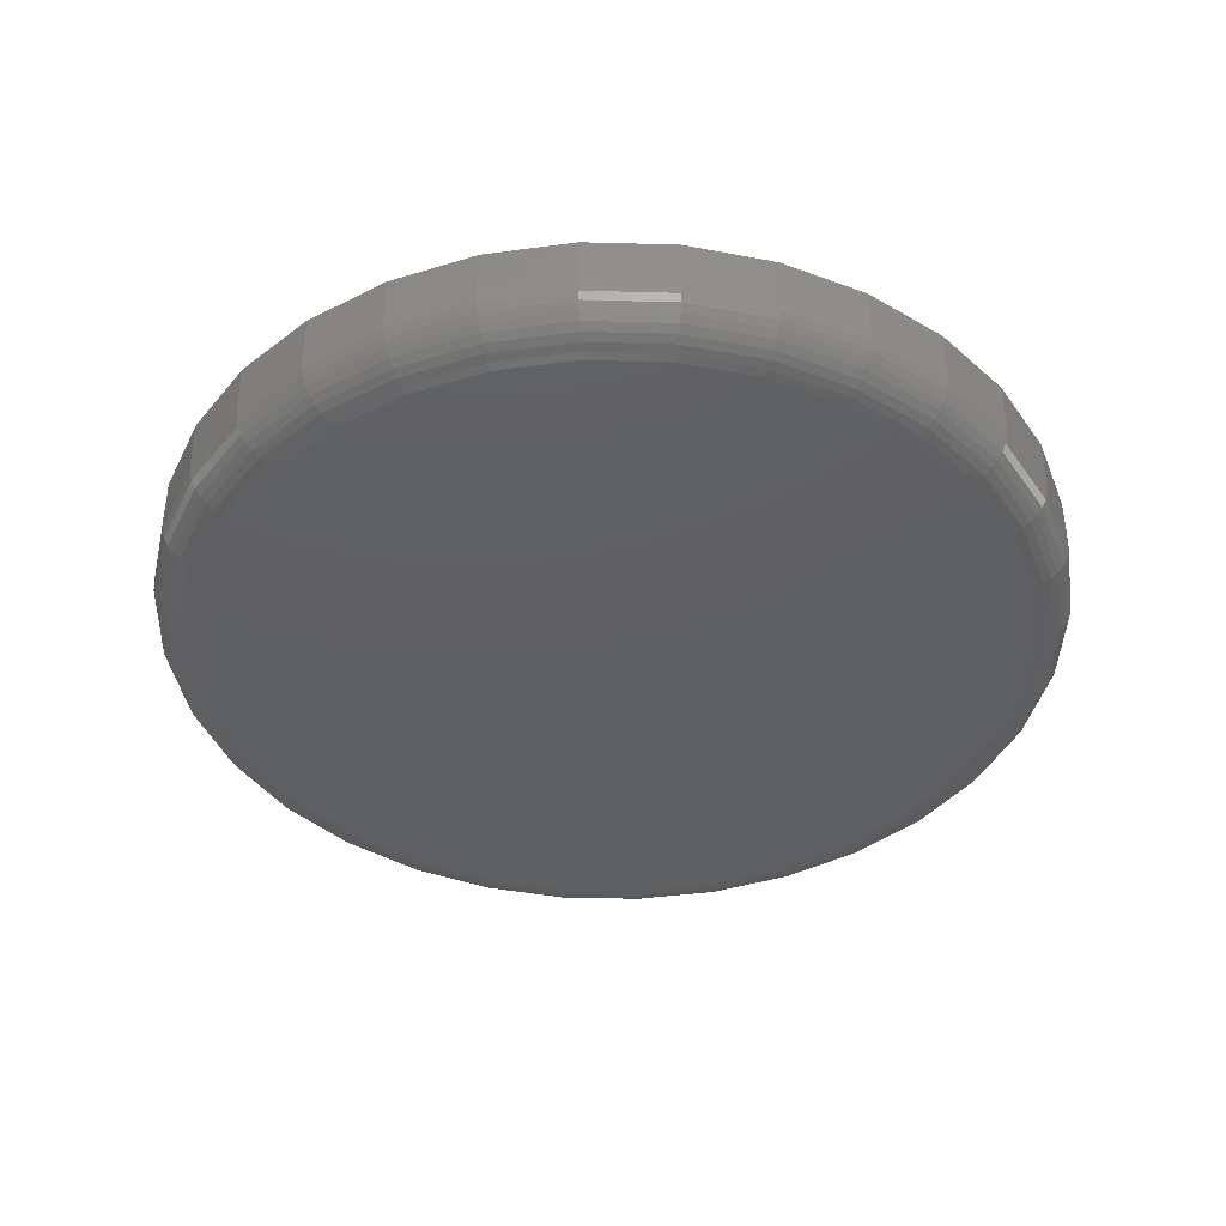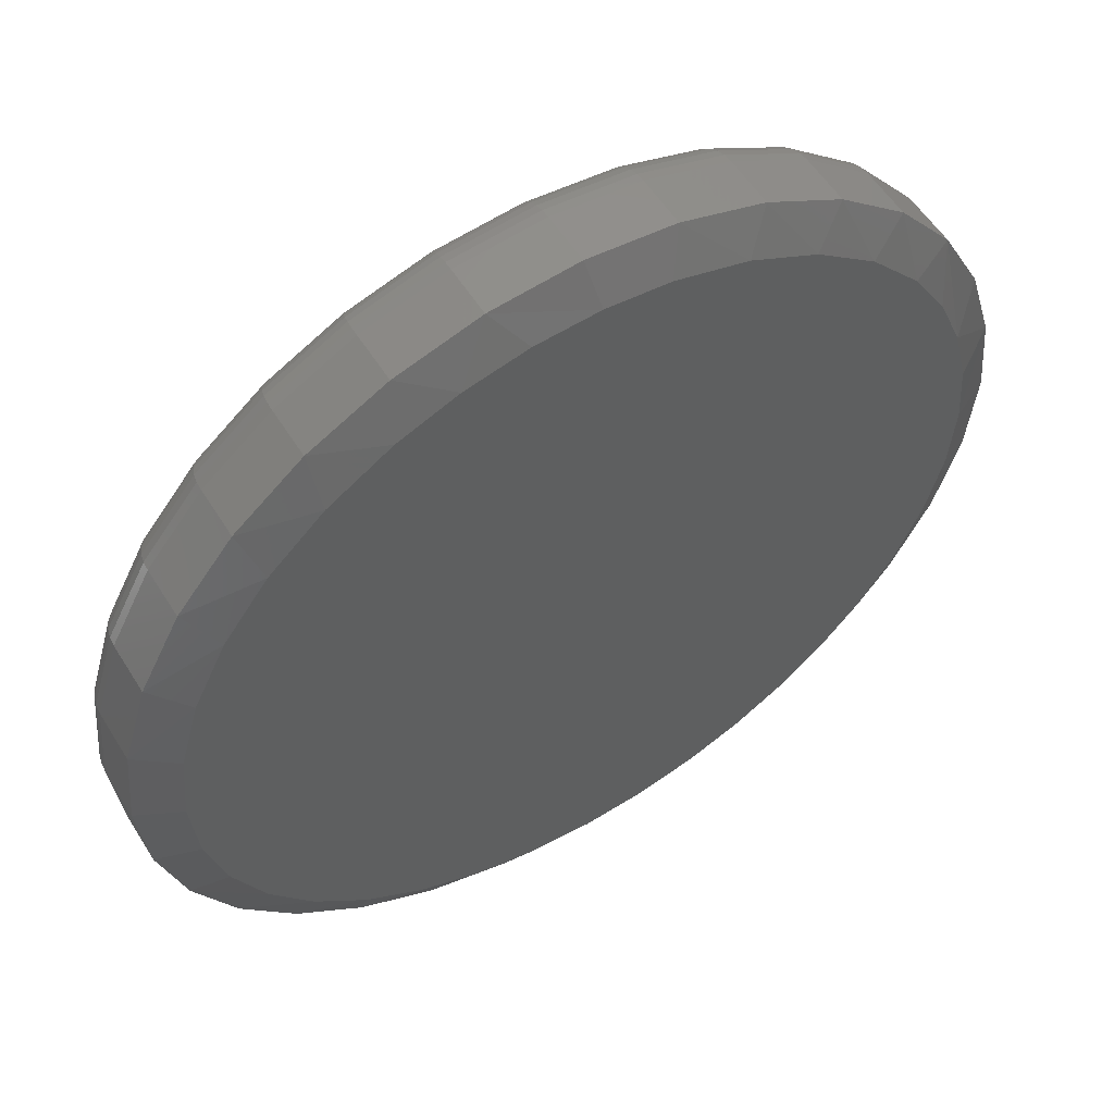
<metadata>
{"format":"stl","ext":"stl","renderer":"f3d","projection":"perspective","resolution":1024,"background":"white","views":[{"elev":-40.5,"azim":-52.5,"up":"+Z"},{"elev":55.5,"azim":-31.5,"up":"+Y"}]}
</metadata>
<code>
# stl→obj: 357 verts, 710 faces
v 0.6868 -1.372e-15 0.07031
v 0.6868 -7.693e-16 0.1484
v 0.6738 -0.1325 0.07031
v 0.6738 -0.1325 0.1484
v 0.6352 -0.2598 0.07031
v 0.6352 -0.2598 0.1484
v 0.5724 -0.3772 0.07031
v 0.5724 -0.3772 0.1484
v 0.488 -0.4801 0.07031
v 0.488 -0.4801 0.1484
v 0.3851 -0.5645 0.07031
v 0.3851 -0.5645 0.1484
v 0.2677 -0.6273 0.07031
v 0.2677 -0.6273 0.1484
v 0.1404 -0.6659 0.07031
v 0.1404 -0.6659 0.1484
v 0.007895 -0.6789 0.07031
v 0.007895 -0.6789 0.1484
v -0.1246 -0.6659 0.07031
v -0.1246 -0.6659 0.1484
v -0.2519 -0.6273 0.07031
v -0.2519 -0.6273 0.1484
v -0.3693 -0.5645 0.07031
v -0.3693 -0.5645 0.1484
v -0.4722 -0.4801 0.07031
v -0.4722 -0.4801 0.1484
v -0.5566 -0.3772 0.07031
v -0.5566 -0.3772 0.1484
v -0.6194 -0.2598 0.07031
v -0.6194 -0.2598 0.1484
v -0.658 -0.1325 0.07031
v -0.658 -0.1325 0.1484
v -0.6711 3.847e-16 0.07031
v -0.6711 3.847e-16 0.1484
v -0.658 0.1325 0.07031
v -0.658 0.1325 0.1484
v -0.6194 0.2598 0.07031
v -0.6194 0.2598 0.1484
v -0.5566 0.3772 0.07031
v -0.5566 0.3772 0.1484
v -0.4722 0.4801 0.07031
v -0.4722 0.4801 0.1484
v -0.3693 0.5645 0.07031
v -0.3693 0.5645 0.1484
v -0.2519 0.6273 0.07031
v -0.2519 0.6273 0.1484
v -0.1246 0.6659 0.07031
v -0.1246 0.6659 0.1484
v 0.007895 0.6789 0.07031
v 0.007895 0.6789 0.1484
v 0.1404 0.6659 0.07031
v 0.1404 0.6659 0.1484
v 0.2677 0.6273 0.07031
v 0.2677 0.6273 0.1484
v 0.3851 0.5645 0.07031
v 0.3851 0.5645 0.1484
v 0.488 0.4801 0.07031
v 0.488 0.4801 0.1484
v 0.5724 0.3772 0.07031
v 0.5724 0.3772 0.1484
v 0.6352 0.2598 0.07031
v 0.6352 0.2598 0.1484
v 0.6738 0.1325 0.07031
v 0.6738 0.1325 0.1484
v -0.08124 0.61 0.1797
v 0.1146 0.6071 0.1797
v 0.01678 0.6164 0.1797
v 0.2268 0.5763 0.1797
v -0.177 0.5881 0.1797
v 0.3312 0.5249 0.1797
v -0.2681 0.5512 0.1797
v 0.424 0.4548 0.1797
v -0.3646 0.4912 0.1797
v 0.5021 0.3685 0.1797
v -0.4484 0.4145 0.1797
v 0.5545 0.285 0.1797
v -0.5168 0.3236 0.1797
v 0.593 0.1941 0.1797
v -0.5673 0.2218 0.1797
v 0.6165 0.09832 0.1797
v -0.5981 0.1128 0.1797
v 0.6243 -7.216e-16 0.1797
v -0.6086 3.685e-07 0.1797
v 0.6157 -0.1028 0.1797
v -0.5984 -0.1112 0.1797
v 0.5901 -0.2027 0.1797
v -0.5684 -0.2188 0.1797
v 0.5481 -0.297 0.1797
v -0.5195 -0.3191 0.1797
v 0.491 -0.3829 0.1797
v -0.4543 -0.4079 0.1797
v 0.4295 -0.4497 0.1797
v -0.3742 -0.4837 0.1797
v 0.3588 -0.5068 0.1797
v 0.2805 -0.5529 0.1797
v -0.282 -0.544 0.1797
v 0.1963 -0.5869 0.1797
v -0.1805 -0.5869 0.1797
v 0.1033 -0.609 0.1797
v -0.08747 -0.609 0.1797
v 0.007895 -0.6164 0.1797
v 0.007895 0.6086 0
v 0.1266 0.5969 0
v -0.1108 0.5969 0
v 0.007895 -0.6086 0
v -0.1108 -0.5969 0
v 0.1266 -0.5969 0
v -0.225 -0.5623 0
v 0.2408 -0.5623 0
v -0.3302 -0.5061 0
v 0.346 -0.5061 0
v -0.4225 -0.4304 0
v 0.4383 -0.4304 0
v -0.4982 -0.3381 0
v 0.514 -0.3381 0
v -0.5544 -0.2329 0
v 0.5702 -0.2329 0
v -0.589 -0.1187 0
v 0.6048 -0.1187 0
v -0.6007 -1.91e-16 0
v 0.6165 -1.443e-16 0
v -0.589 0.1187 0
v 0.6048 0.1187 0
v -0.5544 0.2329 0
v 0.5702 0.2329 0
v -0.4982 0.3381 0
v 0.514 0.3381 0
v -0.4225 0.4304 0
v 0.4383 0.4304 0
v -0.3302 0.5061 0
v 0.346 0.5061 0
v -0.225 0.5623 0
v 0.2408 0.5623 0
v 0.6855 5.551e-17 0.0566
v 0.6725 -0.1322 0.0566
v 0.6815 1.11e-16 0.04341
v 0.6685 -0.1314 0.04341
v 0.675 1.11e-16 0.03125
v 0.6622 -0.1301 0.03125
v 0.6662 5.551e-17 0.02059
v 0.6536 -0.1284 0.02059
v 0.6556 5.551e-17 0.01185
v 0.6431 -0.1264 0.01185
v 0.6434 5.551e-17 0.005352
v 0.6312 -0.124 0.005352
v 0.6302 5.551e-17 0.001351
v 0.6183 -0.1214 0.001351
v -0.6567 -0.1322 0.0566
v -0.6697 -1.665e-16 0.0566
v -0.6528 -0.1314 0.04341
v -0.6657 -1.11e-16 0.04341
v -0.6464 -0.1301 0.03125
v -0.6592 -1.11e-16 0.03125
v -0.6378 -0.1284 0.02059
v -0.6505 -1.665e-16 0.02059
v -0.6274 -0.1264 0.01185
v -0.6398 -1.11e-16 0.01185
v -0.6154 -0.124 0.005352
v -0.6276 -1.11e-16 0.005352
v -0.6025 -0.1214 0.001351
v -0.6145 -1.11e-16 0.001351
v -0.6181 -0.2593 0.0566
v -0.6144 -0.2578 0.04341
v -0.6084 -0.2553 0.03125
v -0.6003 -0.2519 0.02059
v -0.5905 -0.2479 0.01185
v -0.5793 -0.2432 0.005352
v -0.5671 -0.2382 0.001351
v -0.5555 -0.3765 0.0566
v -0.5522 -0.3742 0.04341
v -0.5468 -0.3706 0.03125
v -0.5395 -0.3658 0.02059
v -0.5306 -0.3598 0.01185
v -0.5205 -0.3531 0.005352
v -0.5096 -0.3458 0.001351
v -0.4712 -0.4791 0.0566
v -0.4684 -0.4763 0.04341
v -0.4638 -0.4717 0.03125
v -0.4576 -0.4655 0.02059
v -0.4501 -0.458 0.01185
v -0.4415 -0.4494 0.005352
v -0.4322 -0.4401 0.001351
v -0.3686 -0.5634 0.0566
v -0.3663 -0.5601 0.04341
v -0.3627 -0.5547 0.03125
v -0.3579 -0.5474 0.02059
v -0.3519 -0.5385 0.01185
v -0.3452 -0.5284 0.005352
v -0.3379 -0.5175 0.001351
v -0.2514 -0.626 0.0566
v -0.2499 -0.6223 0.04341
v -0.2474 -0.6163 0.03125
v -0.244 -0.6082 0.02059
v -0.24 -0.5984 0.01185
v -0.2353 -0.5872 0.005352
v -0.2303 -0.575 0.001351
v -0.1243 -0.6646 0.0566
v -0.1235 -0.6607 0.04341
v -0.1222 -0.6543 0.03125
v -0.1205 -0.6457 0.02059
v -0.1185 -0.6353 0.01185
v -0.1161 -0.6233 0.005352
v -0.1135 -0.6104 0.001351
v 0.007895 -0.6776 0.0566
v 0.007895 -0.6736 0.04341
v 0.007895 -0.6671 0.03125
v 0.007895 -0.6584 0.02059
v 0.007895 -0.6477 0.01185
v 0.007895 -0.6355 0.005352
v 0.007895 -0.6224 0.001351
v 0.1401 -0.6646 0.0566
v 0.1393 -0.6607 0.04341
v 0.138 -0.6543 0.03125
v 0.1363 -0.6457 0.02059
v 0.1343 -0.6353 0.01185
v 0.1319 -0.6233 0.005352
v 0.1293 -0.6104 0.001351
v 0.2672 -0.626 0.0566
v 0.2657 -0.6223 0.04341
v 0.2632 -0.6163 0.03125
v 0.2598 -0.6082 0.02059
v 0.2558 -0.5984 0.01185
v 0.2511 -0.5872 0.005352
v 0.2461 -0.575 0.001351
v 0.3843 -0.5634 0.0566
v 0.3821 -0.5601 0.04341
v 0.3785 -0.5547 0.03125
v 0.3737 -0.5474 0.02059
v 0.3677 -0.5385 0.01185
v 0.361 -0.5284 0.005352
v 0.3537 -0.5175 0.001351
v 0.487 -0.4791 0.0566
v 0.4842 -0.4763 0.04341
v 0.4796 -0.4717 0.03125
v 0.4734 -0.4655 0.02059
v 0.4659 -0.458 0.01185
v 0.4573 -0.4494 0.005352
v 0.448 -0.4401 0.001351
v 0.5713 -0.3765 0.0566
v 0.568 -0.3742 0.04341
v 0.5626 -0.3706 0.03125
v 0.5553 -0.3658 0.02059
v 0.5464 -0.3598 0.01185
v 0.5363 -0.3531 0.005352
v 0.5254 -0.3458 0.001351
v 0.6339 -0.2593 0.0566
v 0.6302 -0.2578 0.04341
v 0.6242 -0.2553 0.03125
v 0.6161 -0.2519 0.02059
v 0.6063 -0.2479 0.01185
v 0.5951 -0.2432 0.005352
v 0.5829 -0.2382 0.001351
v -0.6567 0.1322 0.0566
v -0.6528 0.1314 0.04341
v -0.6464 0.1301 0.03125
v -0.6378 0.1284 0.02059
v -0.6274 0.1264 0.01185
v -0.6154 0.124 0.005352
v -0.6025 0.1214 0.001351
v 0.6725 0.1322 0.0566
v 0.6685 0.1314 0.04341
v 0.6622 0.1301 0.03125
v 0.6536 0.1284 0.02059
v 0.6431 0.1264 0.01185
v 0.6312 0.124 0.005352
v 0.6183 0.1214 0.001351
v 0.6339 0.2593 0.0566
v 0.6302 0.2578 0.04341
v 0.6242 0.2553 0.03125
v 0.6161 0.2519 0.02059
v 0.6063 0.2479 0.01185
v 0.5951 0.2432 0.005352
v 0.5829 0.2382 0.001351
v 0.5713 0.3765 0.0566
v 0.568 0.3742 0.04341
v 0.5626 0.3706 0.03125
v 0.5553 0.3658 0.02059
v 0.5464 0.3598 0.01185
v 0.5363 0.3531 0.005352
v 0.5254 0.3458 0.001351
v 0.487 0.4791 0.0566
v 0.4842 0.4763 0.04341
v 0.4796 0.4717 0.03125
v 0.4734 0.4655 0.02059
v 0.4659 0.458 0.01185
v 0.4573 0.4494 0.005352
v 0.448 0.4401 0.001351
v 0.3843 0.5634 0.0566
v 0.3821 0.5601 0.04341
v 0.3785 0.5547 0.03125
v 0.3737 0.5474 0.02059
v 0.3677 0.5385 0.01185
v 0.361 0.5284 0.005352
v 0.3537 0.5175 0.001351
v 0.2672 0.626 0.0566
v 0.2657 0.6223 0.04341
v 0.2632 0.6163 0.03125
v 0.2598 0.6082 0.02059
v 0.2558 0.5984 0.01185
v 0.2511 0.5872 0.005352
v 0.2461 0.575 0.001351
v 0.1401 0.6646 0.0566
v 0.1393 0.6607 0.04341
v 0.138 0.6543 0.03125
v 0.1363 0.6457 0.02059
v 0.1343 0.6353 0.01185
v 0.1319 0.6233 0.005352
v 0.1293 0.6104 0.001351
v 0.007895 0.6776 0.0566
v 0.007895 0.6736 0.04341
v 0.007895 0.6671 0.03125
v 0.007895 0.6584 0.02059
v 0.007895 0.6477 0.01185
v 0.007895 0.6355 0.005352
v 0.007895 0.6224 0.001351
v -0.1243 0.6646 0.0566
v -0.1235 0.6607 0.04341
v -0.1222 0.6543 0.03125
v -0.1205 0.6457 0.02059
v -0.1185 0.6353 0.01185
v -0.1161 0.6233 0.005352
v -0.1135 0.6104 0.001351
v -0.2514 0.626 0.0566
v -0.2499 0.6223 0.04341
v -0.2474 0.6163 0.03125
v -0.244 0.6082 0.02059
v -0.24 0.5984 0.01185
v -0.2353 0.5872 0.005352
v -0.2303 0.575 0.001351
v -0.3686 0.5634 0.0566
v -0.3663 0.5601 0.04341
v -0.3627 0.5547 0.03125
v -0.3579 0.5474 0.02059
v -0.3519 0.5385 0.01185
v -0.3452 0.5284 0.005352
v -0.3379 0.5175 0.001351
v -0.4712 0.4791 0.0566
v -0.4684 0.4763 0.04341
v -0.4638 0.4717 0.03125
v -0.4576 0.4655 0.02059
v -0.4501 0.458 0.01185
v -0.4415 0.4494 0.005352
v -0.4322 0.4401 0.001351
v -0.5555 0.3765 0.0566
v -0.5522 0.3742 0.04341
v -0.5468 0.3706 0.03125
v -0.5395 0.3658 0.02059
v -0.5306 0.3598 0.01185
v -0.5205 0.3531 0.005352
v -0.5096 0.3458 0.001351
v -0.6181 0.2593 0.0566
v -0.6144 0.2578 0.04341
v -0.6084 0.2553 0.03125
v -0.6003 0.2519 0.02059
v -0.5905 0.2479 0.01185
v -0.5793 0.2432 0.005352
v -0.5671 0.2382 0.001351
f 1 2 3
f 3 2 4
f 3 4 5
f 5 4 6
f 5 6 7
f 7 6 8
f 7 8 9
f 9 8 10
f 9 10 11
f 11 10 12
f 11 12 13
f 13 12 14
f 13 14 15
f 15 14 16
f 15 16 17
f 17 16 18
f 17 18 19
f 19 18 20
f 19 20 21
f 21 20 22
f 21 22 23
f 23 22 24
f 23 24 25
f 25 24 26
f 25 26 27
f 27 26 28
f 27 28 29
f 29 28 30
f 29 30 31
f 31 30 32
f 31 32 33
f 33 32 34
f 33 34 35
f 35 34 36
f 35 36 37
f 37 36 38
f 37 38 39
f 39 38 40
f 39 40 41
f 41 40 42
f 41 42 43
f 43 42 44
f 43 44 45
f 45 44 46
f 45 46 47
f 47 46 48
f 47 48 49
f 49 48 50
f 49 50 51
f 51 50 52
f 51 52 53
f 53 52 54
f 53 54 55
f 55 54 56
f 55 56 57
f 57 56 58
f 57 58 59
f 59 58 60
f 59 60 61
f 61 60 62
f 61 62 63
f 63 62 64
f 63 64 1
f 1 64 2
f 65 66 67
f 66 65 68
f 68 65 69
f 68 69 70
f 70 69 71
f 70 71 72
f 72 71 73
f 72 73 74
f 74 73 75
f 74 75 76
f 76 75 77
f 76 77 78
f 78 77 79
f 78 79 80
f 80 79 81
f 80 81 82
f 82 81 83
f 82 83 84
f 84 83 85
f 84 85 86
f 86 85 87
f 86 87 88
f 88 87 89
f 88 89 90
f 90 89 91
f 90 91 92
f 92 91 93
f 92 93 94
f 94 93 95
f 95 93 96
f 95 96 97
f 97 96 98
f 97 98 99
f 99 98 100
f 99 100 101
f 62 60 78
f 78 64 62
f 76 78 60
f 46 44 71
f 69 46 71
f 69 48 46
f 38 77 40
f 77 38 79
f 79 38 36
f 79 36 81
f 81 36 34
f 81 34 83
f 78 80 64
f 64 80 82
f 64 82 2
f 76 60 74
f 74 60 58
f 74 58 72
f 72 58 56
f 72 56 70
f 70 56 54
f 70 54 68
f 54 52 68
f 68 52 66
f 52 50 66
f 66 50 67
f 69 65 48
f 48 65 67
f 48 67 50
f 71 44 73
f 73 44 42
f 73 42 75
f 75 42 40
f 75 40 77
f 90 10 8
f 92 10 90
f 97 18 16
f 16 14 97
f 96 24 22
f 96 22 98
f 22 20 98
f 98 20 100
f 20 101 100
f 93 26 24
f 93 24 96
f 18 97 99
f 18 99 101
f 101 20 18
f 28 89 30
f 30 89 87
f 30 87 32
f 32 87 85
f 32 85 34
f 34 85 83
f 2 82 4
f 4 82 84
f 4 84 6
f 6 84 86
f 6 86 8
f 8 86 88
f 8 88 90
f 10 92 12
f 12 92 94
f 12 94 14
f 14 94 95
f 14 95 97
f 89 28 91
f 91 28 26
f 91 26 93
f 102 103 104
f 105 106 107
f 107 106 108
f 107 108 109
f 109 108 110
f 109 110 111
f 111 110 112
f 111 112 113
f 113 112 114
f 113 114 115
f 115 114 116
f 115 116 117
f 117 116 118
f 117 118 119
f 119 118 120
f 119 120 121
f 121 120 122
f 121 122 123
f 123 122 124
f 123 124 125
f 125 124 126
f 125 126 127
f 127 126 128
f 127 128 129
f 129 128 130
f 129 130 131
f 131 130 132
f 131 132 133
f 133 132 104
f 133 104 103
f 1 3 134
f 134 3 135
f 134 135 136
f 136 135 137
f 136 137 138
f 138 137 139
f 138 139 140
f 140 139 141
f 140 141 142
f 142 141 143
f 142 143 144
f 144 143 145
f 144 145 146
f 146 145 147
f 146 147 121
f 121 147 119
f 31 33 148
f 148 33 149
f 148 149 150
f 150 149 151
f 150 151 152
f 152 151 153
f 152 153 154
f 154 153 155
f 154 155 156
f 156 155 157
f 156 157 158
f 158 157 159
f 158 159 160
f 160 159 161
f 160 161 118
f 118 161 120
f 29 31 162
f 162 31 148
f 162 148 163
f 163 148 150
f 163 150 164
f 164 150 152
f 164 152 165
f 165 152 154
f 165 154 166
f 166 154 156
f 166 156 167
f 167 156 158
f 167 158 168
f 168 158 160
f 168 160 116
f 116 160 118
f 27 29 169
f 169 29 162
f 169 162 170
f 170 162 163
f 170 163 171
f 171 163 164
f 171 164 172
f 172 164 165
f 172 165 173
f 173 165 166
f 173 166 174
f 174 166 167
f 174 167 175
f 175 167 168
f 175 168 114
f 114 168 116
f 25 27 176
f 176 27 169
f 176 169 177
f 177 169 170
f 177 170 178
f 178 170 171
f 178 171 179
f 179 171 172
f 179 172 180
f 180 172 173
f 180 173 181
f 181 173 174
f 181 174 182
f 182 174 175
f 182 175 112
f 112 175 114
f 23 25 183
f 183 25 176
f 183 176 184
f 184 176 177
f 184 177 185
f 185 177 178
f 185 178 186
f 186 178 179
f 186 179 187
f 187 179 180
f 187 180 188
f 188 180 181
f 188 181 189
f 189 181 182
f 189 182 110
f 110 182 112
f 21 23 190
f 190 23 183
f 190 183 191
f 191 183 184
f 191 184 192
f 192 184 185
f 192 185 193
f 193 185 186
f 193 186 194
f 194 186 187
f 194 187 195
f 195 187 188
f 195 188 196
f 196 188 189
f 196 189 108
f 108 189 110
f 19 21 197
f 197 21 190
f 197 190 198
f 198 190 191
f 198 191 199
f 199 191 192
f 199 192 200
f 200 192 193
f 200 193 201
f 201 193 194
f 201 194 202
f 202 194 195
f 202 195 203
f 203 195 196
f 203 196 106
f 106 196 108
f 17 19 204
f 204 19 197
f 204 197 205
f 205 197 198
f 205 198 206
f 206 198 199
f 206 199 207
f 207 199 200
f 207 200 208
f 208 200 201
f 208 201 209
f 209 201 202
f 209 202 210
f 210 202 203
f 210 203 105
f 105 203 106
f 15 17 211
f 211 17 204
f 211 204 212
f 212 204 205
f 212 205 213
f 213 205 206
f 213 206 214
f 214 206 207
f 214 207 215
f 215 207 208
f 215 208 216
f 216 208 209
f 216 209 217
f 217 209 210
f 217 210 107
f 107 210 105
f 13 15 218
f 218 15 211
f 218 211 219
f 219 211 212
f 219 212 220
f 220 212 213
f 220 213 221
f 221 213 214
f 221 214 222
f 222 214 215
f 222 215 223
f 223 215 216
f 223 216 224
f 224 216 217
f 224 217 109
f 109 217 107
f 11 13 225
f 225 13 218
f 225 218 226
f 226 218 219
f 226 219 227
f 227 219 220
f 227 220 228
f 228 220 221
f 228 221 229
f 229 221 222
f 229 222 230
f 230 222 223
f 230 223 231
f 231 223 224
f 231 224 111
f 111 224 109
f 9 11 232
f 232 11 225
f 232 225 233
f 233 225 226
f 233 226 234
f 234 226 227
f 234 227 235
f 235 227 228
f 235 228 236
f 236 228 229
f 236 229 237
f 237 229 230
f 237 230 238
f 238 230 231
f 238 231 113
f 113 231 111
f 7 9 239
f 239 9 232
f 239 232 240
f 240 232 233
f 240 233 241
f 241 233 234
f 241 234 242
f 242 234 235
f 242 235 243
f 243 235 236
f 243 236 244
f 244 236 237
f 244 237 245
f 245 237 238
f 245 238 115
f 115 238 113
f 5 7 246
f 246 7 239
f 246 239 247
f 247 239 240
f 247 240 248
f 248 240 241
f 248 241 249
f 249 241 242
f 249 242 250
f 250 242 243
f 250 243 251
f 251 243 244
f 251 244 252
f 252 244 245
f 252 245 117
f 117 245 115
f 3 5 135
f 135 5 246
f 135 246 137
f 137 246 247
f 137 247 139
f 139 247 248
f 139 248 141
f 141 248 249
f 141 249 143
f 143 249 250
f 143 250 145
f 145 250 251
f 145 251 147
f 147 251 252
f 147 252 119
f 119 252 117
f 33 35 149
f 149 35 253
f 149 253 151
f 151 253 254
f 151 254 153
f 153 254 255
f 153 255 155
f 155 255 256
f 155 256 157
f 157 256 257
f 157 257 159
f 159 257 258
f 159 258 161
f 161 258 259
f 161 259 120
f 120 259 122
f 63 1 260
f 260 1 134
f 260 134 261
f 261 134 136
f 261 136 262
f 262 136 138
f 262 138 263
f 263 138 140
f 263 140 264
f 264 140 142
f 264 142 265
f 265 142 144
f 265 144 266
f 266 144 146
f 266 146 123
f 123 146 121
f 61 63 267
f 267 63 260
f 267 260 268
f 268 260 261
f 268 261 269
f 269 261 262
f 269 262 270
f 270 262 263
f 270 263 271
f 271 263 264
f 271 264 272
f 272 264 265
f 272 265 273
f 273 265 266
f 273 266 125
f 125 266 123
f 59 61 274
f 274 61 267
f 274 267 275
f 275 267 268
f 275 268 276
f 276 268 269
f 276 269 277
f 277 269 270
f 277 270 278
f 278 270 271
f 278 271 279
f 279 271 272
f 279 272 280
f 280 272 273
f 280 273 127
f 127 273 125
f 57 59 281
f 281 59 274
f 281 274 282
f 282 274 275
f 282 275 283
f 283 275 276
f 283 276 284
f 284 276 277
f 284 277 285
f 285 277 278
f 285 278 286
f 286 278 279
f 286 279 287
f 287 279 280
f 287 280 129
f 129 280 127
f 55 57 288
f 288 57 281
f 288 281 289
f 289 281 282
f 289 282 290
f 290 282 283
f 290 283 291
f 291 283 284
f 291 284 292
f 292 284 285
f 292 285 293
f 293 285 286
f 293 286 294
f 294 286 287
f 294 287 131
f 131 287 129
f 53 55 295
f 295 55 288
f 295 288 296
f 296 288 289
f 296 289 297
f 297 289 290
f 297 290 298
f 298 290 291
f 298 291 299
f 299 291 292
f 299 292 300
f 300 292 293
f 300 293 301
f 301 293 294
f 301 294 133
f 133 294 131
f 51 53 302
f 302 53 295
f 302 295 303
f 303 295 296
f 303 296 304
f 304 296 297
f 304 297 305
f 305 297 298
f 305 298 306
f 306 298 299
f 306 299 307
f 307 299 300
f 307 300 308
f 308 300 301
f 308 301 103
f 103 301 133
f 49 51 309
f 309 51 302
f 309 302 310
f 310 302 303
f 310 303 311
f 311 303 304
f 311 304 312
f 312 304 305
f 312 305 313
f 313 305 306
f 313 306 314
f 314 306 307
f 314 307 315
f 315 307 308
f 315 308 102
f 102 308 103
f 47 49 316
f 316 49 309
f 316 309 317
f 317 309 310
f 317 310 318
f 318 310 311
f 318 311 319
f 319 311 312
f 319 312 320
f 320 312 313
f 320 313 321
f 321 313 314
f 321 314 322
f 322 314 315
f 322 315 104
f 104 315 102
f 45 47 323
f 323 47 316
f 323 316 324
f 324 316 317
f 324 317 325
f 325 317 318
f 325 318 326
f 326 318 319
f 326 319 327
f 327 319 320
f 327 320 328
f 328 320 321
f 328 321 329
f 329 321 322
f 329 322 132
f 132 322 104
f 43 45 330
f 330 45 323
f 330 323 331
f 331 323 324
f 331 324 332
f 332 324 325
f 332 325 333
f 333 325 326
f 333 326 334
f 334 326 327
f 334 327 335
f 335 327 328
f 335 328 336
f 336 328 329
f 336 329 130
f 130 329 132
f 41 43 337
f 337 43 330
f 337 330 338
f 338 330 331
f 338 331 339
f 339 331 332
f 339 332 340
f 340 332 333
f 340 333 341
f 341 333 334
f 341 334 342
f 342 334 335
f 342 335 343
f 343 335 336
f 343 336 128
f 128 336 130
f 39 41 344
f 344 41 337
f 344 337 345
f 345 337 338
f 345 338 346
f 346 338 339
f 346 339 347
f 347 339 340
f 347 340 348
f 348 340 341
f 348 341 349
f 349 341 342
f 349 342 350
f 350 342 343
f 350 343 126
f 126 343 128
f 37 39 351
f 351 39 344
f 351 344 352
f 352 344 345
f 352 345 353
f 353 345 346
f 353 346 354
f 354 346 347
f 354 347 355
f 355 347 348
f 355 348 356
f 356 348 349
f 356 349 357
f 357 349 350
f 357 350 124
f 124 350 126
f 35 37 253
f 253 37 351
f 253 351 254
f 254 351 352
f 254 352 255
f 255 352 353
f 255 353 256
f 256 353 354
f 256 354 257
f 257 354 355
f 257 355 258
f 258 355 356
f 258 356 259
f 259 356 357
f 259 357 122
f 122 357 124

</code>
